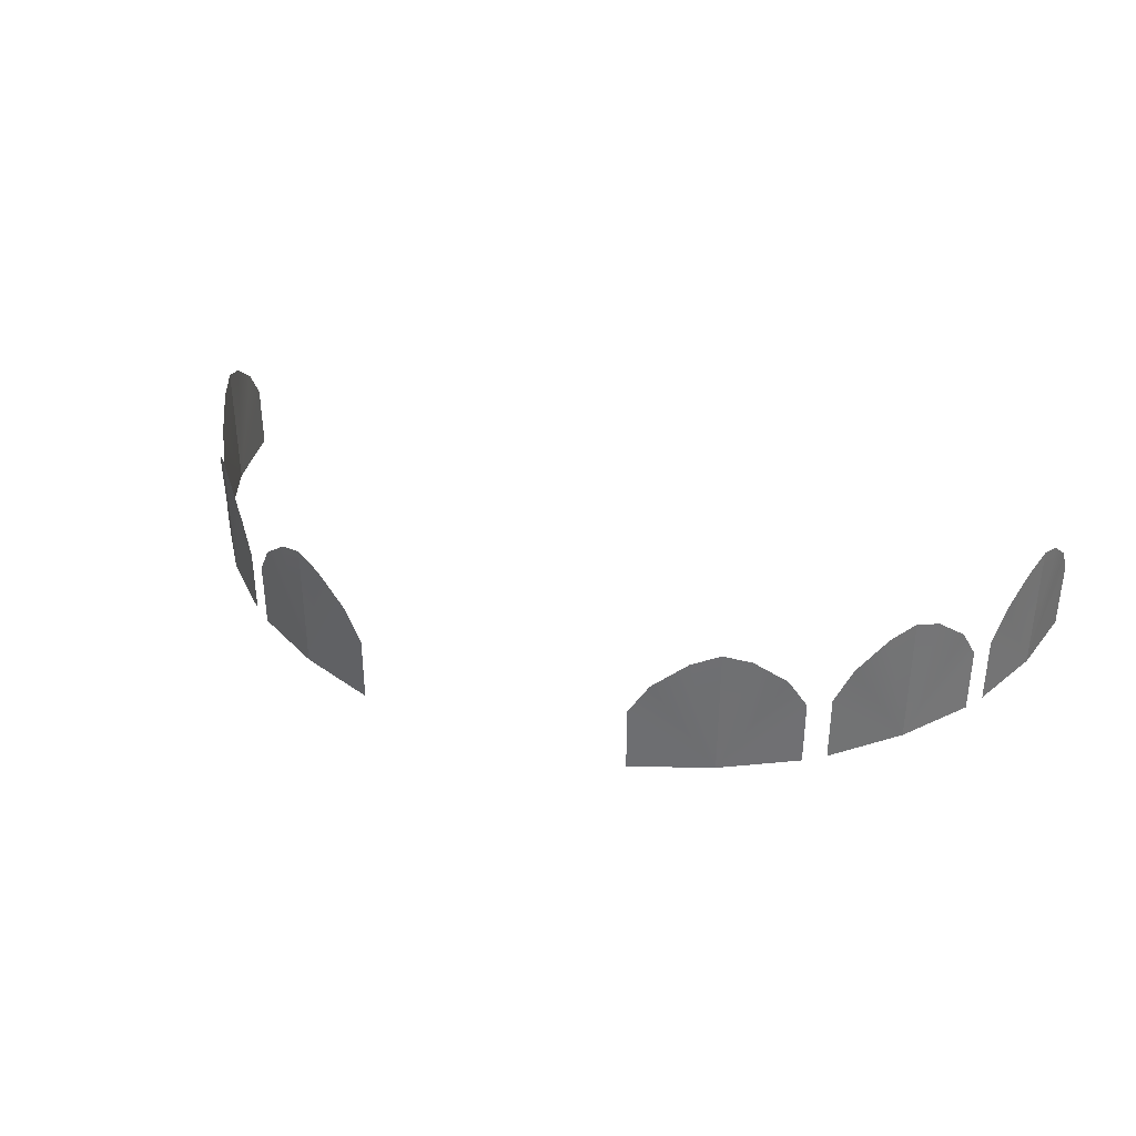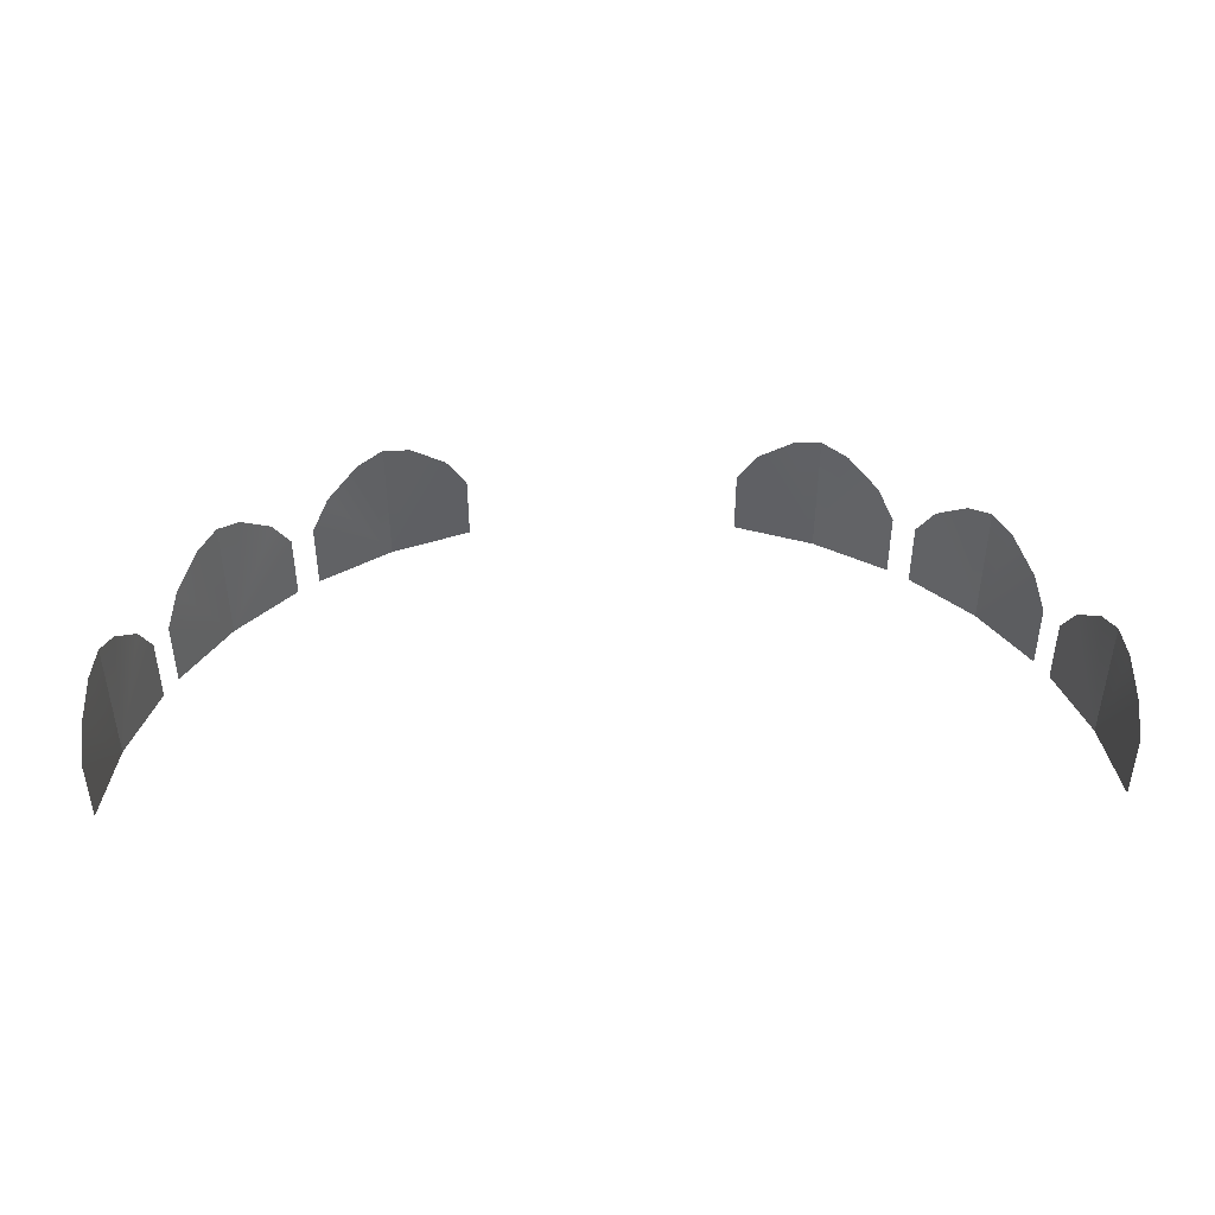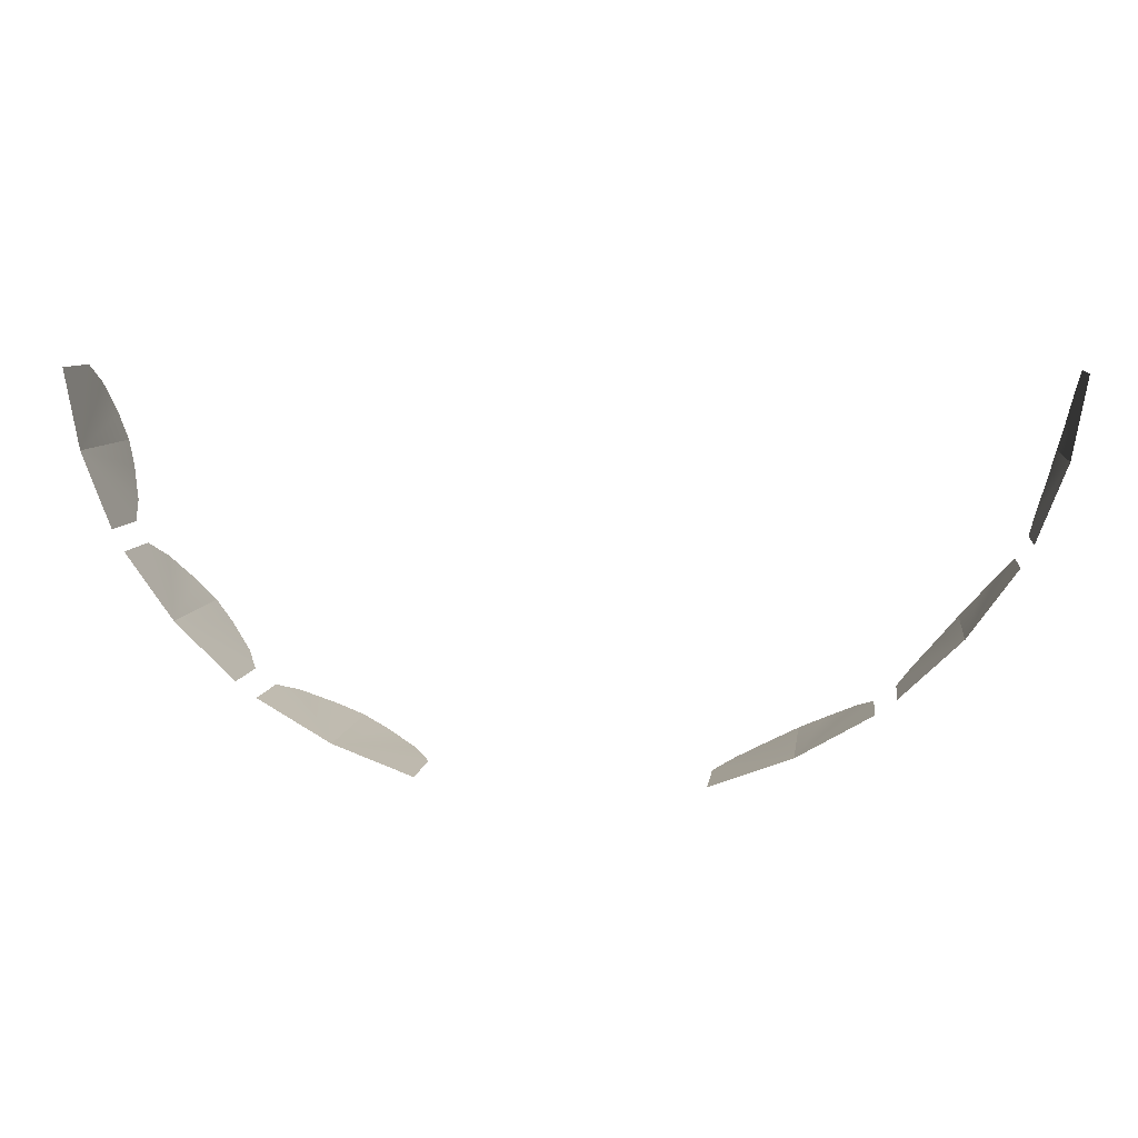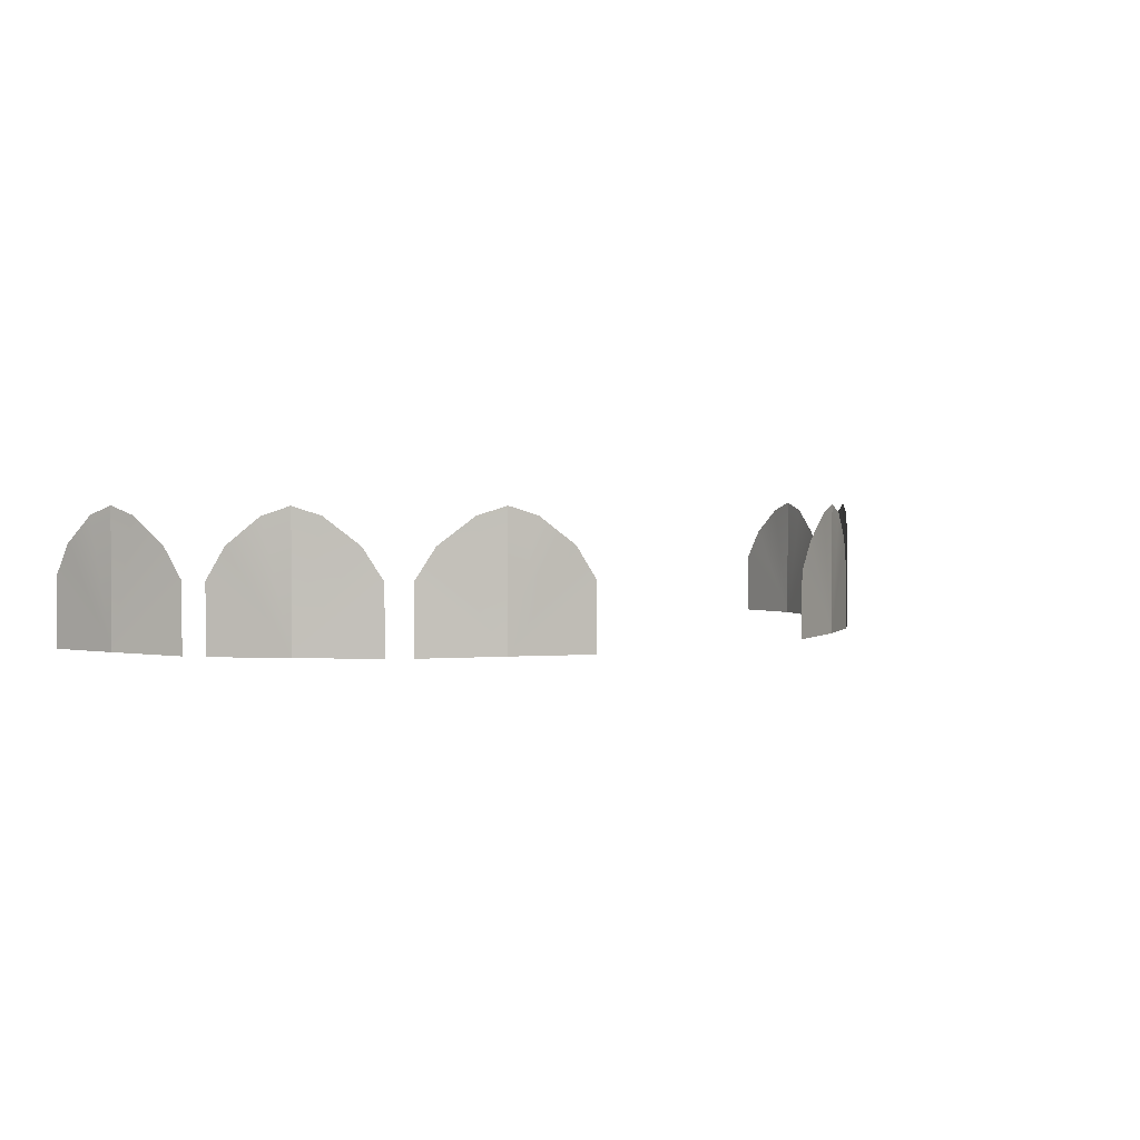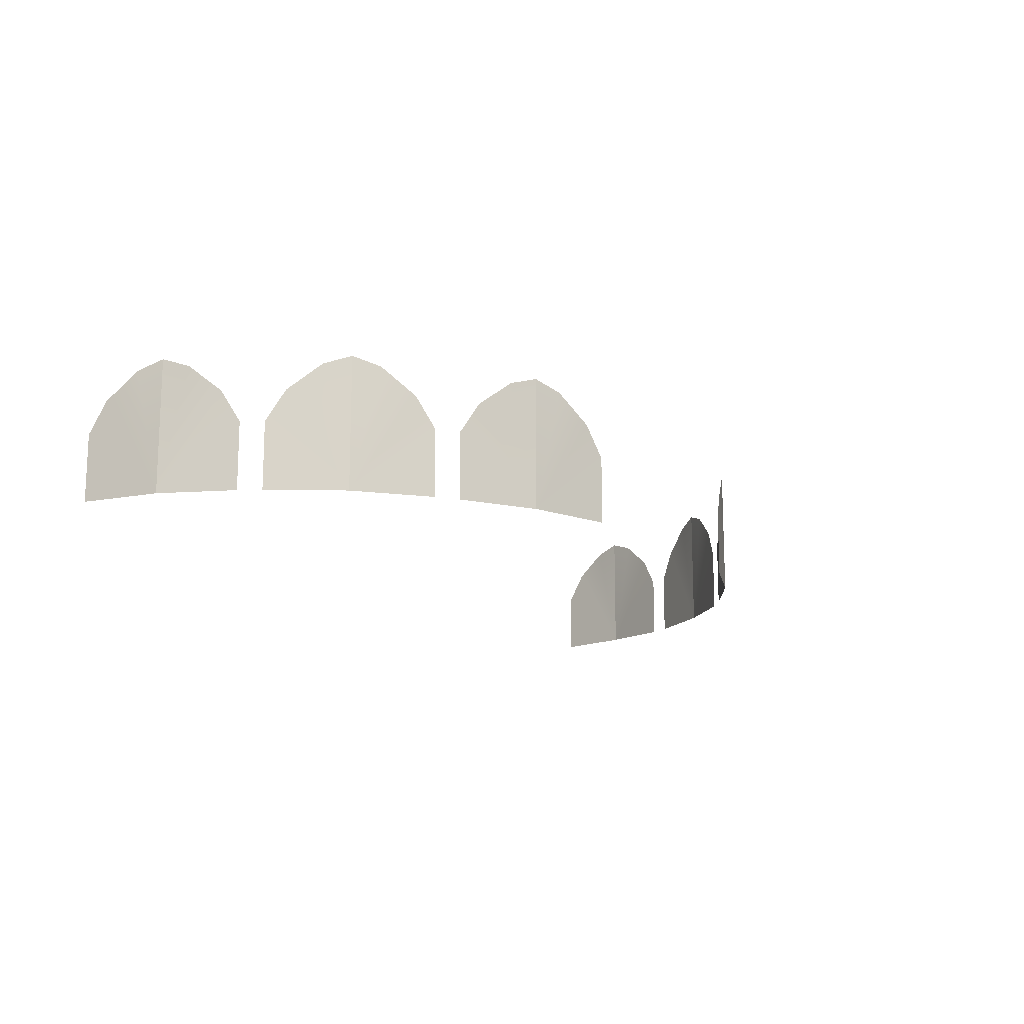
<metadata>
{"format":"obj","ext":"obj","renderer":"f3d","projection":"perspective","resolution":1024,"background":"white","views":[{"elev":35.4,"azim":-157.6,"up":"+Y"},{"elev":43.0,"azim":-1.7,"up":"+Y"},{"elev":8.0,"azim":8.0,"up":"+Z"},{"elev":2.2,"azim":138.3,"up":"+Y"},{"elev":-14.4,"azim":121.6,"up":"+Y"}]}
</metadata>
<code>
v 1249 619.7 -1700
v 1167 619.7 -1762
v -1688 619.7 -1205
v -1909 619.7 -502.9
v 554 619.7 -2052
v -1259 619.7 -1700
v -1177 619.7 -1762
v 1167 619.7 -1762
v -1909 619.7 -502.9
v -564.6 619.7 -2052
v -1177 619.7 -1762
v 1249 619.7 -1700
v -1259 619.7 -1700
v 1898 619.7 -502.9
v 1898 619.7 -502.9
v -1734 619.7 -1120
v -1688 619.7 -1205
v 1723 619.7 -1120
v 1723 619.7 -1120
v -564.6 619.7 -2052
v -1734 619.7 -1120
v 1677 619.7 -1205
v 1677 619.7 -1205
v 554 619.7 -2052
v 1841 1162 -819.3
v 1867 1126 -712.6
v 1841 622.6 -819.3
v 1890 1018 -579.4
v 1898 892.2 -502.9
v 1898 619.7 -502.9
v 1723 619.7 -1120
v 1723 892.2 -1120
v 1841 622.6 -819.3
v 1757 1018 -1050
v 1807 1126 -924.1
v 1841 1162 -819.3
v 1487 1162 -1471
v 1558 1126 -1384
v 1487 622.6 -1471
v 1637 1018 -1271
v 1677 892.2 -1205
v 1677 619.7 -1205
v 1249 619.7 -1700
v 1249 892.2 -1700
v 1487 622.6 -1471
v 1310 1018 -1649
v 1411 1126 -1554
v 1487 1162 -1471
v 875.1 1162 -1932
v 978.5 1126 -1880
v 875.1 622.6 -1932
v 1100 1018 -1807
v 1167 892.2 -1762
v 1167 619.7 -1762
v 554 619.7 -2052
v 554 892.2 -2052
v 875.1 622.6 -1932
v 632.8 1018 -2028
v 768.3 1126 -1979
v 875.1 1162 -1932
v -1851 1162 -819.3
v -1878 1126 -712.6
v -1851 622.6 -819.3
v -1901 1018 -579.4
v -1909 892.2 -502.9
v -1909 619.7 -502.9
v -1734 619.7 -1120
v -1734 892.2 -1120
v -1851 622.6 -819.3
v -1767 1018 -1050
v -1818 1126 -924.1
v -1851 1162 -819.3
v -1498 1162 -1471
v -1569 1126 -1384
v -1498 622.6 -1471
v -1647 1018 -1271
v -1688 892.2 -1205
v -1688 619.7 -1205
v -1259 619.7 -1700
v -1259 892.2 -1700
v -1498 622.6 -1471
v -1320 1018 -1649
v -1422 1126 -1554
v -1498 1162 -1471
v -885.7 1162 -1932
v -989.1 1126 -1880
v -885.7 622.6 -1932
v -1111 1018 -1807
v -1177 892.2 -1762
v -1177 619.7 -1762
v -564.6 619.7 -2052
v -564.6 892.2 -2052
v -885.7 622.6 -1932
v -643.4 1018 -2028
v -778.9 1126 -1979
v -885.7 1162 -1932
v 1841 1162 -819.3
v 1807 1126 -924.1
v 1841 622.6 -819.3
v 1757 1018 -1050
v 1723 892.2 -1120
v 1723 619.7 -1120
v 1898 619.7 -502.9
v 1898 892.2 -502.9
v 1841 622.6 -819.3
v 1890 1018 -579.4
v 1867 1126 -712.6
v 1841 1162 -819.3
v 1487 1162 -1471
v 1411 1126 -1554
v 1487 622.6 -1471
v 1310 1018 -1649
v 1249 892.2 -1700
v 1249 619.7 -1700
v 1677 619.7 -1205
v 1677 892.2 -1205
v 1487 622.6 -1471
v 1637 1018 -1271
v 1558 1126 -1384
v 1487 1162 -1471
v 875.1 1162 -1932
v 768.3 1126 -1979
v 875.1 622.6 -1932
v 632.8 1018 -2028
v 554 892.2 -2052
v 554 619.7 -2052
v 1167 619.7 -1762
v 1167 892.2 -1762
v 875.1 622.6 -1932
v 1100 1018 -1807
v 978.5 1126 -1880
v 875.1 1162 -1932
v -1851 1162 -819.3
v -1818 1126 -924.1
v -1851 622.6 -819.3
v -1767 1018 -1050
v -1734 892.2 -1120
v -1734 619.7 -1120
v -1909 619.7 -502.9
v -1909 892.2 -502.9
v -1851 622.6 -819.3
v -1901 1018 -579.4
v -1878 1126 -712.6
v -1851 1162 -819.3
v -1498 1162 -1471
v -1422 1126 -1554
v -1498 622.6 -1471
v -1320 1018 -1649
v -1259 892.2 -1700
v -1259 619.7 -1700
v -1688 619.7 -1205
v -1688 892.2 -1205
v -1498 622.6 -1471
v -1647 1018 -1271
v -1569 1126 -1384
v -1498 1162 -1471
v -885.7 1162 -1932
v -778.9 1126 -1979
v -885.7 622.6 -1932
v -643.4 1018 -2028
v -564.6 892.2 -2052
v -564.6 619.7 -2052
v -1177 619.7 -1762
v -1177 892.2 -1762
v -885.7 622.6 -1932
v -1111 1018 -1807
v -989.1 1126 -1880
v -885.7 1162 -1932
g Object06
f 27 26 25
f 26 27 28
f 28 27 29
f 30 29 27
f 33 32 31
f 32 33 34
f 34 33 35
f 36 35 33
f 39 38 37
f 38 39 40
f 40 39 41
f 42 41 39
f 45 44 43
f 44 45 46
f 46 45 47
f 48 47 45
f 51 50 49
f 50 51 52
f 52 51 53
f 54 53 51
f 57 56 55
f 56 57 58
f 58 57 59
f 60 59 57
f 63 62 61
f 62 63 64
f 64 63 65
f 66 65 63
f 69 68 67
f 68 69 70
f 70 69 71
f 72 71 69
f 75 74 73
f 74 75 76
f 76 75 77
f 78 77 75
f 81 80 79
f 80 81 82
f 82 81 83
f 84 83 81
f 87 86 85
f 86 87 88
f 88 87 89
f 90 89 87
f 93 92 91
f 92 93 94
f 94 93 95
f 96 95 93
f 99 98 97
f 98 99 100
f 100 99 101
f 102 101 99
f 105 104 103
f 104 105 106
f 106 105 107
f 108 107 105
f 111 110 109
f 110 111 112
f 112 111 113
f 114 113 111
f 117 116 115
f 116 117 118
f 118 117 119
f 120 119 117
f 123 122 121
f 122 123 124
f 124 123 125
f 126 125 123
f 129 128 127
f 128 129 130
f 130 129 131
f 132 131 129
f 135 134 133
f 134 135 136
f 136 135 137
f 138 137 135
f 141 140 139
f 140 141 142
f 142 141 143
f 144 143 141
f 147 146 145
f 146 147 148
f 148 147 149
f 150 149 147
f 153 152 151
f 152 153 154
f 154 153 155
f 156 155 153
f 159 158 157
f 158 159 160
f 160 159 161
f 162 161 159
f 165 164 163
f 164 165 166
f 166 165 167
f 168 167 165

</code>
